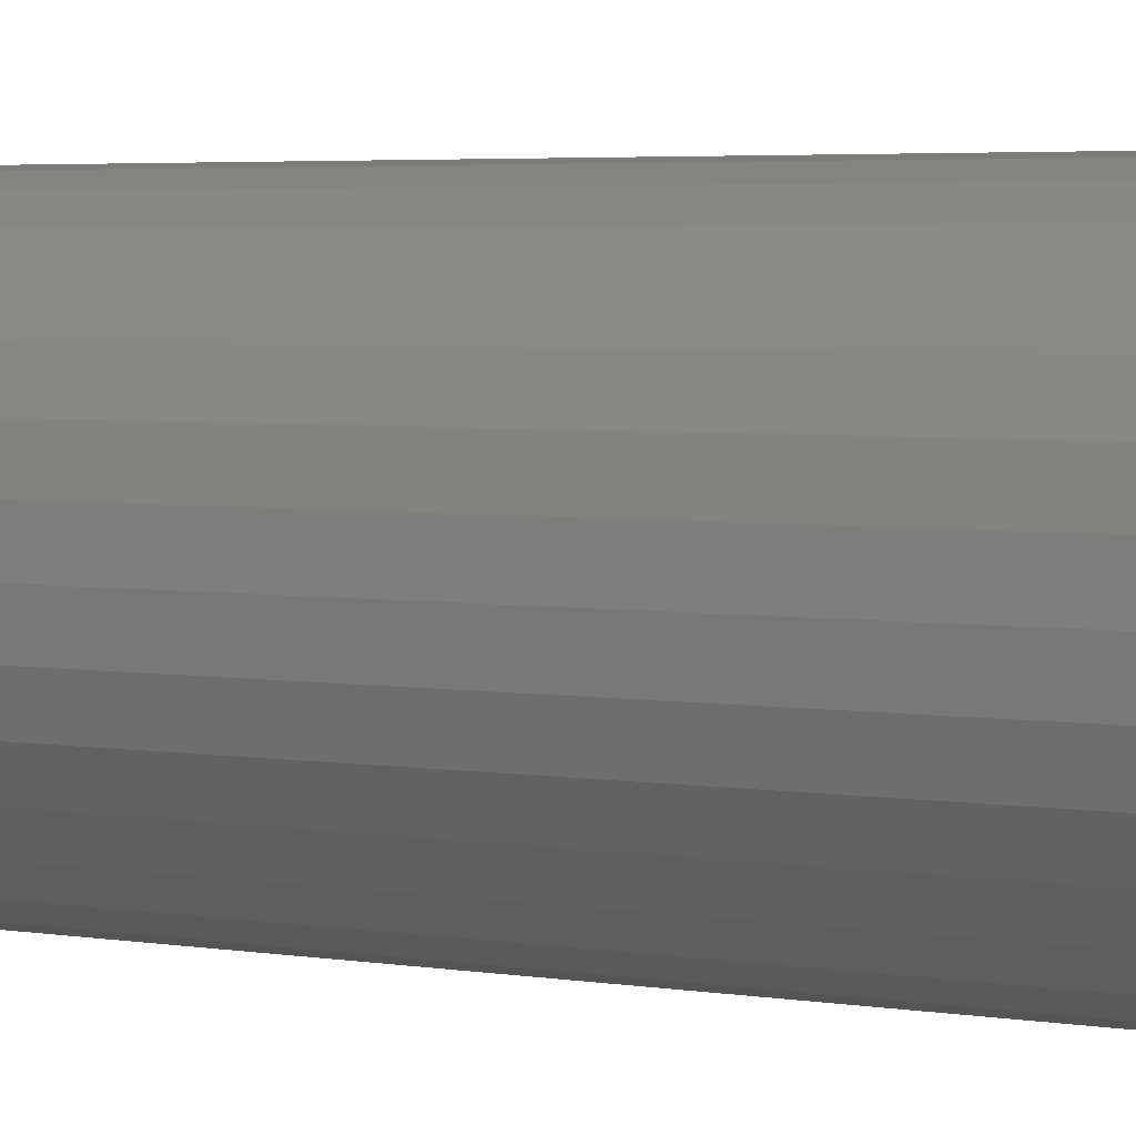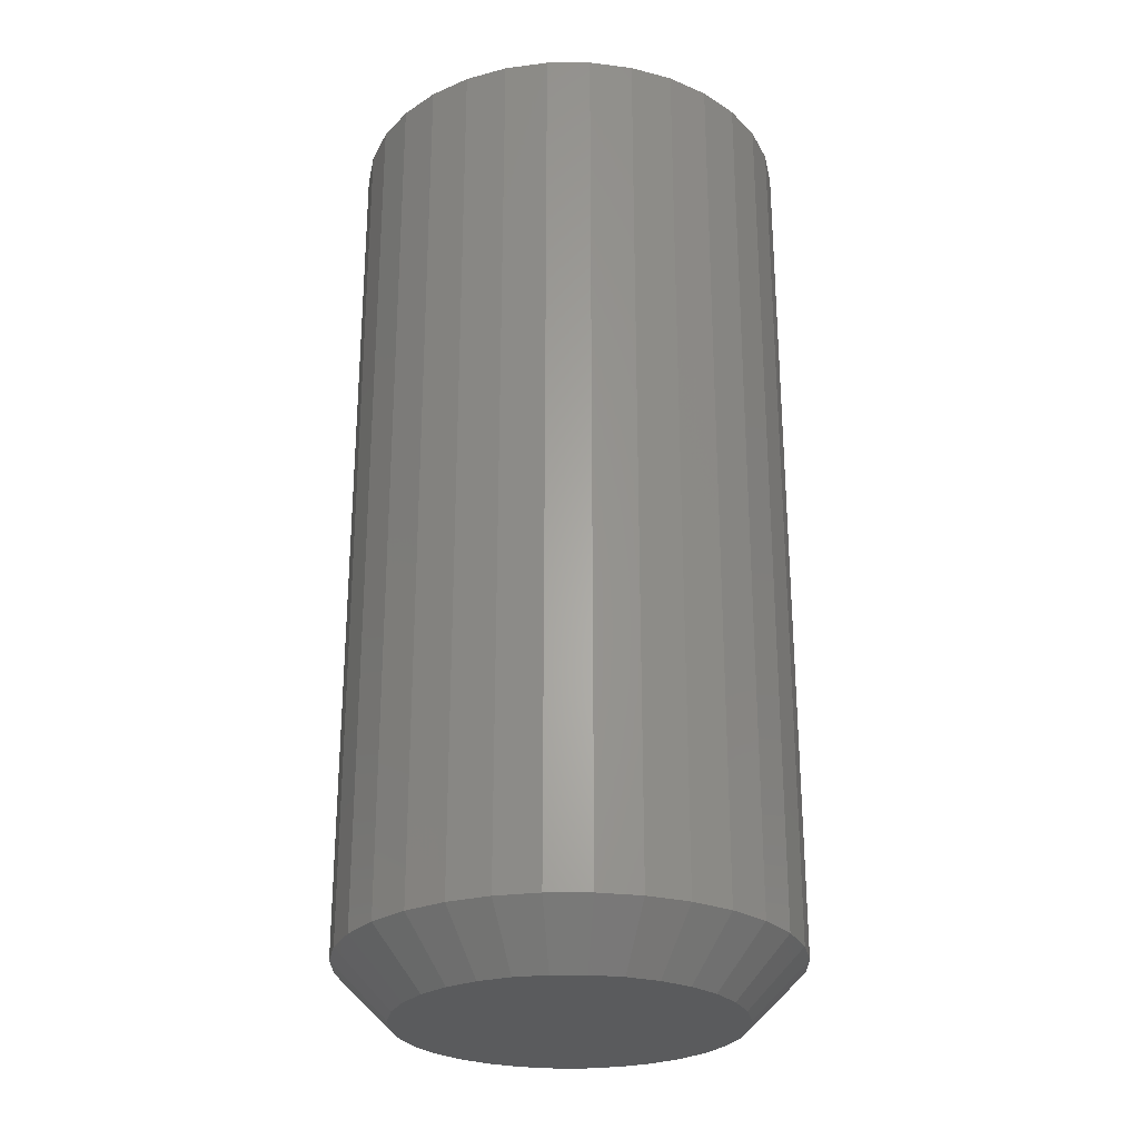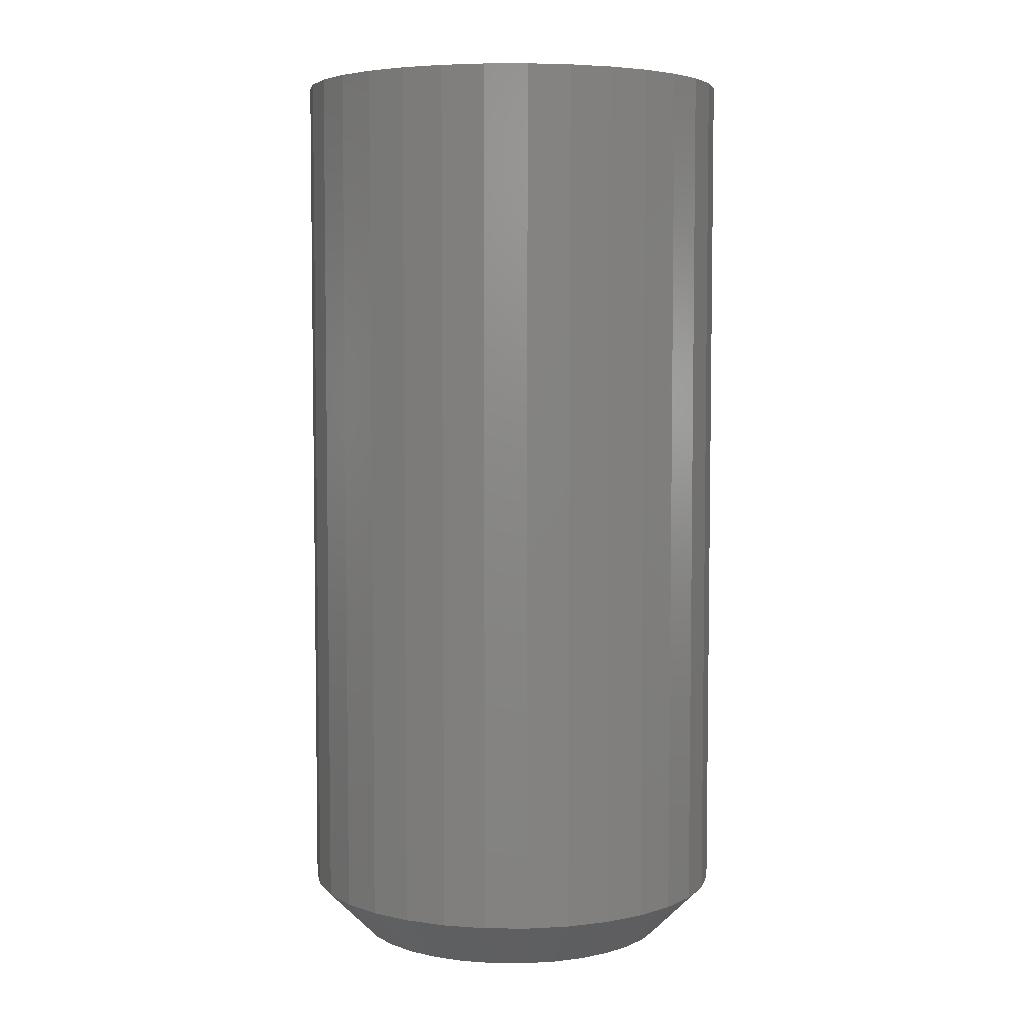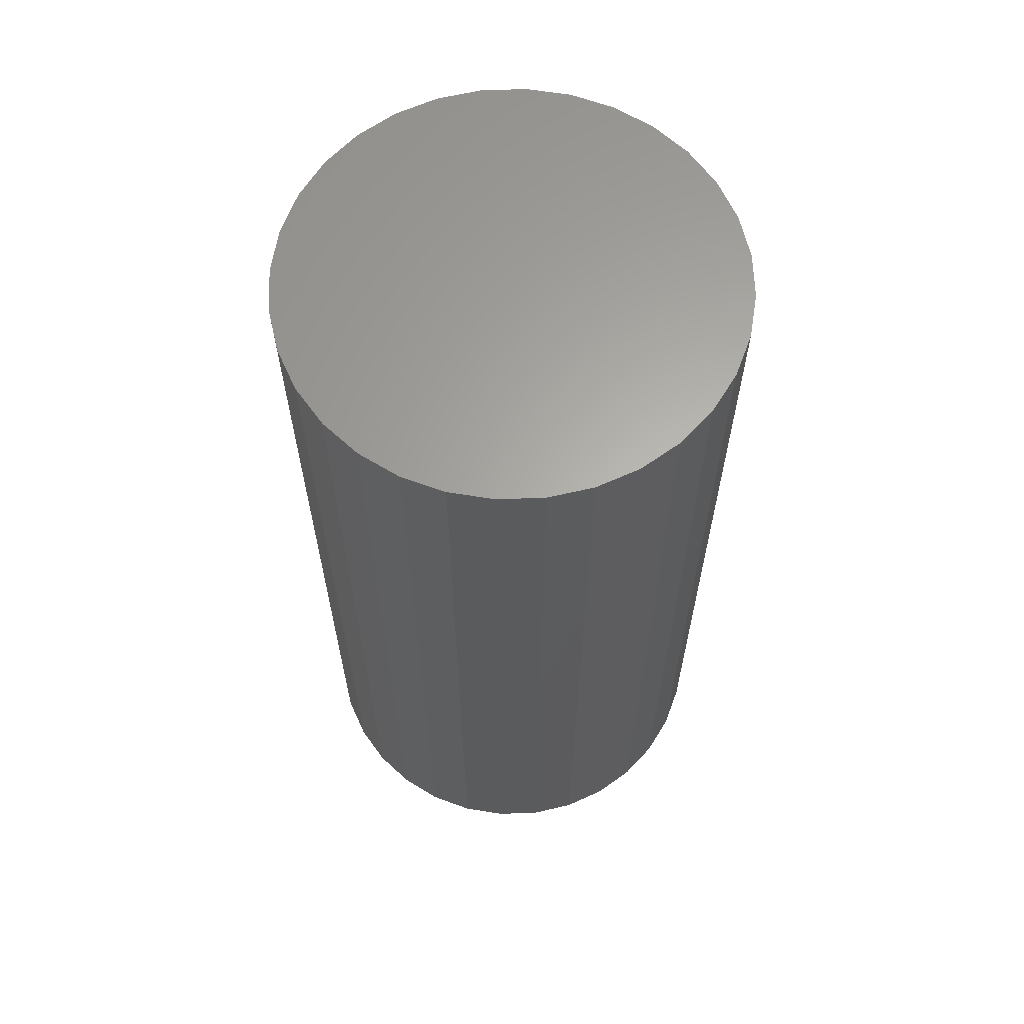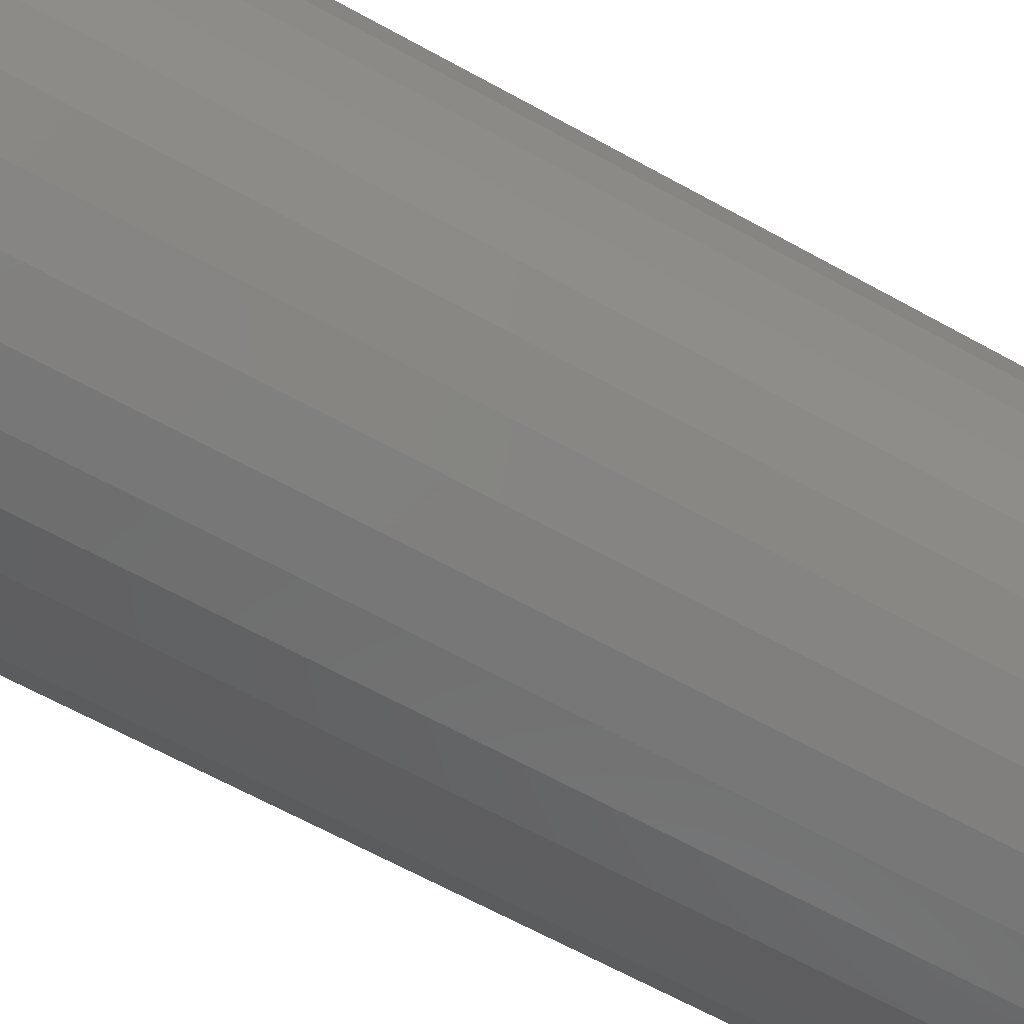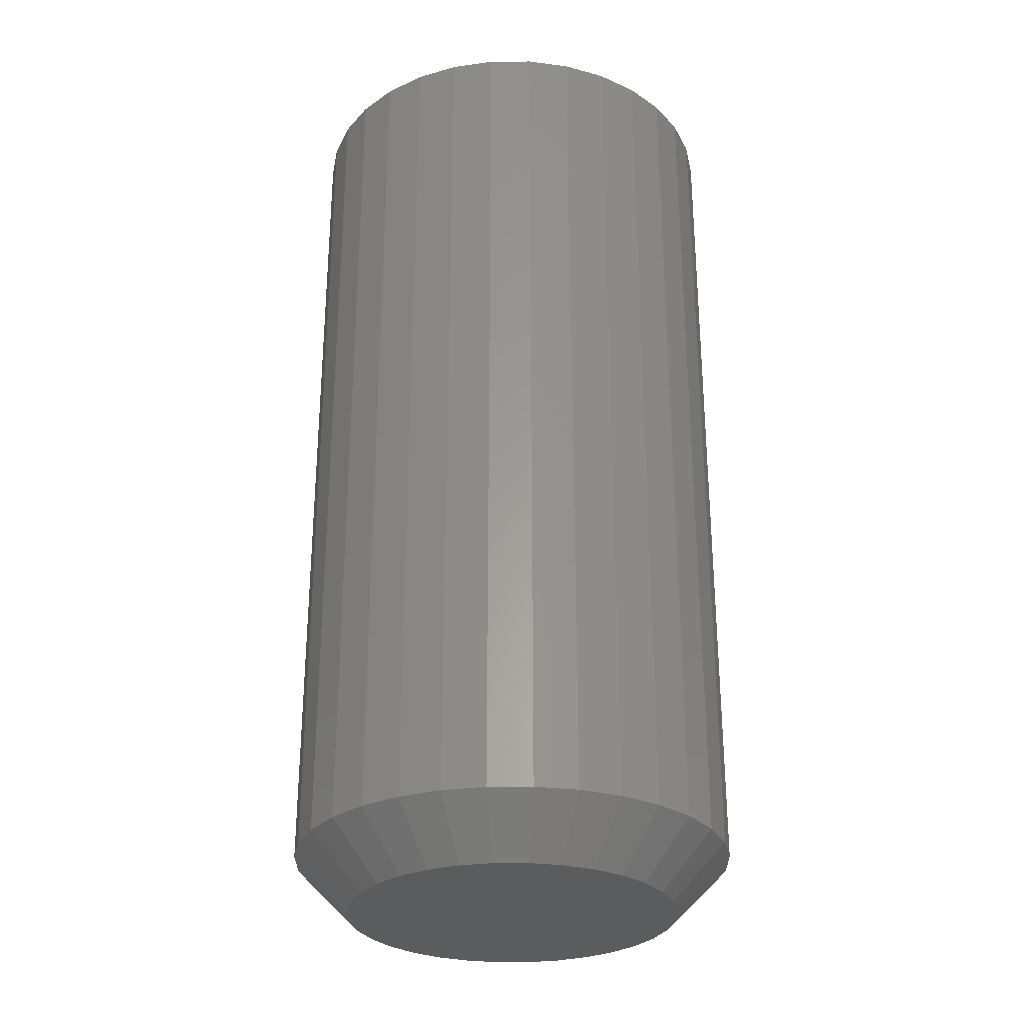
<metadata>
{"format":"stl","ext":"stl","renderer":"f3d","projection":"perspective","resolution":1024,"background":"white","views":[{"elev":4.4,"azim":116.2,"up":"+Z"},{"elev":-26.5,"azim":-84.1,"up":"+Y"},{"elev":5.2,"azim":-4.0,"up":"+Y"},{"elev":63.4,"azim":82.3,"up":"+Y"},{"elev":-65.1,"azim":-119.1,"up":"+Z"},{"elev":-28.9,"azim":51.1,"up":"+Y"}]}
</metadata>
<code>
# stl→obj: 96 verts, 188 faces
v 0.4816 -0.1328 -0.5928
v 0.4769 -0.1328 -0.5932
v 0.4725 -0.1328 -0.5946
v 0.4862 -0.1328 -0.5932
v 0.4907 -0.1328 -0.5946
v 0.4684 -0.1328 -0.5968
v 0.4948 -0.1328 -0.5968
v 0.4648 -0.1328 -0.5997
v 0.4984 -0.1328 -0.5997
v 0.4618 -0.1328 -0.6033
v 0.5013 -0.1328 -0.6033
v 0.4596 -0.1328 -0.6074
v 0.5035 -0.1328 -0.6074
v 0.4583 -0.1328 -0.6119
v 0.5049 -0.1328 -0.6119
v 0.5049 -0.1328 -0.6212
v 0.4596 -0.1328 -0.6256
v 0.5035 -0.1328 -0.6256
v 0.4618 -0.1328 -0.6297
v 0.5013 -0.1328 -0.6297
v 0.4648 -0.1328 -0.6333
v 0.4984 -0.1328 -0.6333
v 0.4684 -0.1328 -0.6363
v 0.4948 -0.1328 -0.6363
v 0.4725 -0.1328 -0.6385
v 0.4907 -0.1328 -0.6385
v 0.4769 -0.1328 -0.6398
v 0.4816 -0.1328 -0.6403
v 0.4862 -0.1328 -0.6398
v 0.5053 -0.1328 -0.6165
v 0.4578 -0.1328 -0.6165
v 0.4583 -0.1328 -0.6212
v 0.5132 1.423e-16 -0.6165
v 0.5132 -0.125 -0.6165
v 0.5126 1.415e-16 -0.6227
v 0.5126 -0.125 -0.6227
v 0.5108 1.407e-16 -0.6286
v 0.5108 -0.125 -0.6286
v 0.5078 1.397e-16 -0.6341
v 0.5078 -0.125 -0.6341
v 0.5039 1.388e-16 -0.6389
v 0.5039 -0.125 -0.6389
v 0.4991 1.378e-16 -0.6428
v 0.4991 -0.125 -0.6428
v 0.4937 1.369e-16 -0.6457
v 0.4937 -0.125 -0.6457
v 0.4877 1.36e-16 -0.6475
v 0.4877 -0.125 -0.6475
v 0.4816 1.353e-16 -0.6481
v 0.4816 -0.125 -0.6481
v 0.4754 1.347e-16 -0.6475
v 0.4754 -0.125 -0.6475
v 0.4695 1.342e-16 -0.6457
v 0.4695 -0.125 -0.6457
v 0.464 1.339e-16 -0.6428
v 0.464 -0.125 -0.6428
v 0.4592 1.338e-16 -0.6389
v 0.4592 -0.125 -0.6389
v 0.4553 1.339e-16 -0.6341
v 0.4553 -0.125 -0.6341
v 0.4524 1.342e-16 -0.6286
v 0.4524 -0.125 -0.6286
v 0.4506 1.347e-16 -0.6227
v 0.4506 -0.125 -0.6227
v 0.45 1.353e-16 -0.6165
v 0.45 -0.125 -0.6165
v 0.4506 1.36e-16 -0.6104
v 0.4506 -0.125 -0.6104
v 0.4524 1.369e-16 -0.6044
v 0.4524 -0.125 -0.6044
v 0.4553 1.378e-16 -0.599
v 0.4553 -0.125 -0.599
v 0.4592 1.388e-16 -0.5942
v 0.4592 -0.125 -0.5942
v 0.464 1.397e-16 -0.5903
v 0.464 -0.125 -0.5903
v 0.4695 1.407e-16 -0.5874
v 0.4695 -0.125 -0.5874
v 0.4754 1.415e-16 -0.5856
v 0.4754 -0.125 -0.5856
v 0.4816 1.423e-16 -0.585
v 0.4816 -0.125 -0.585
v 0.4877 1.429e-16 -0.5856
v 0.4877 -0.125 -0.5856
v 0.4937 1.434e-16 -0.5874
v 0.4937 -0.125 -0.5874
v 0.4991 1.436e-16 -0.5903
v 0.4991 -0.125 -0.5903
v 0.5039 1.437e-16 -0.5942
v 0.5039 -0.125 -0.5942
v 0.5078 1.436e-16 -0.599
v 0.5078 -0.125 -0.599
v 0.5108 1.434e-16 -0.6044
v 0.5108 -0.125 -0.6044
v 0.5126 1.429e-16 -0.6104
v 0.5126 -0.125 -0.6104
f 1 2 3
f 4 1 3
f 4 3 5
f 5 3 6
f 5 6 7
f 7 6 8
f 7 8 9
f 9 8 10
f 9 10 11
f 11 10 12
f 11 12 13
f 13 12 14
f 13 14 15
f 16 17 18
f 18 17 19
f 18 19 20
f 20 19 21
f 20 21 22
f 22 21 23
f 22 23 24
f 24 23 25
f 24 25 26
f 26 25 27
f 26 27 28
f 26 28 29
f 15 14 30
f 30 14 31
f 30 31 16
f 16 31 32
f 16 32 17
f 33 34 35
f 35 34 36
f 35 36 37
f 37 36 38
f 37 38 39
f 39 38 40
f 39 40 41
f 41 40 42
f 41 42 43
f 43 42 44
f 43 44 45
f 45 44 46
f 45 46 47
f 47 46 48
f 47 48 49
f 49 48 50
f 49 50 51
f 51 50 52
f 51 52 53
f 53 52 54
f 53 54 55
f 55 54 56
f 55 56 57
f 57 56 58
f 57 58 59
f 59 58 60
f 59 60 61
f 61 60 62
f 61 62 63
f 63 62 64
f 63 64 65
f 65 64 66
f 65 66 67
f 67 66 68
f 67 68 69
f 69 68 70
f 69 70 71
f 71 70 72
f 71 72 73
f 73 72 74
f 73 74 75
f 75 74 76
f 75 76 77
f 77 76 78
f 77 78 79
f 79 78 80
f 79 80 81
f 81 80 82
f 81 82 83
f 83 82 84
f 83 84 85
f 85 84 86
f 85 86 87
f 87 86 88
f 87 88 89
f 89 88 90
f 89 90 91
f 91 90 92
f 91 92 93
f 93 92 94
f 93 94 95
f 95 94 96
f 95 96 33
f 33 96 34
f 31 14 66
f 14 68 66
f 34 96 30
f 96 15 30
f 96 94 13
f 15 96 13
f 92 90 11
f 11 94 92
f 13 94 11
f 88 86 5
f 7 88 5
f 7 9 88
f 84 82 4
f 4 86 84
f 5 86 4
f 80 78 3
f 2 80 3
f 2 1 80
f 76 74 6
f 6 78 76
f 3 78 6
f 72 70 12
f 10 72 12
f 10 8 72
f 14 70 68
f 12 70 14
f 9 11 90
f 90 88 9
f 1 4 82
f 82 80 1
f 8 6 74
f 74 72 8
f 30 16 34
f 16 36 34
f 66 64 31
f 64 32 31
f 64 62 17
f 32 64 17
f 60 58 19
f 19 62 60
f 17 62 19
f 56 54 25
f 23 56 25
f 23 21 56
f 52 50 27
f 27 54 52
f 25 54 27
f 48 46 26
f 29 48 26
f 29 28 48
f 44 42 24
f 24 46 44
f 26 46 24
f 40 38 18
f 20 40 18
f 20 22 40
f 16 38 36
f 18 38 16
f 21 19 58
f 58 56 21
f 28 27 50
f 50 48 28
f 22 24 42
f 42 40 22
f 77 79 81
f 77 81 83
f 85 77 83
f 75 77 85
f 87 75 85
f 73 75 87
f 89 73 87
f 71 73 89
f 91 71 89
f 69 71 91
f 93 69 91
f 67 69 93
f 95 67 93
f 37 61 35
f 59 61 37
f 39 59 37
f 57 59 39
f 41 57 39
f 55 57 41
f 43 55 41
f 53 55 43
f 45 53 43
f 51 53 45
f 49 51 45
f 47 49 45
f 61 63 35
f 35 63 65
f 35 65 33
f 33 65 67
f 33 67 95

</code>
